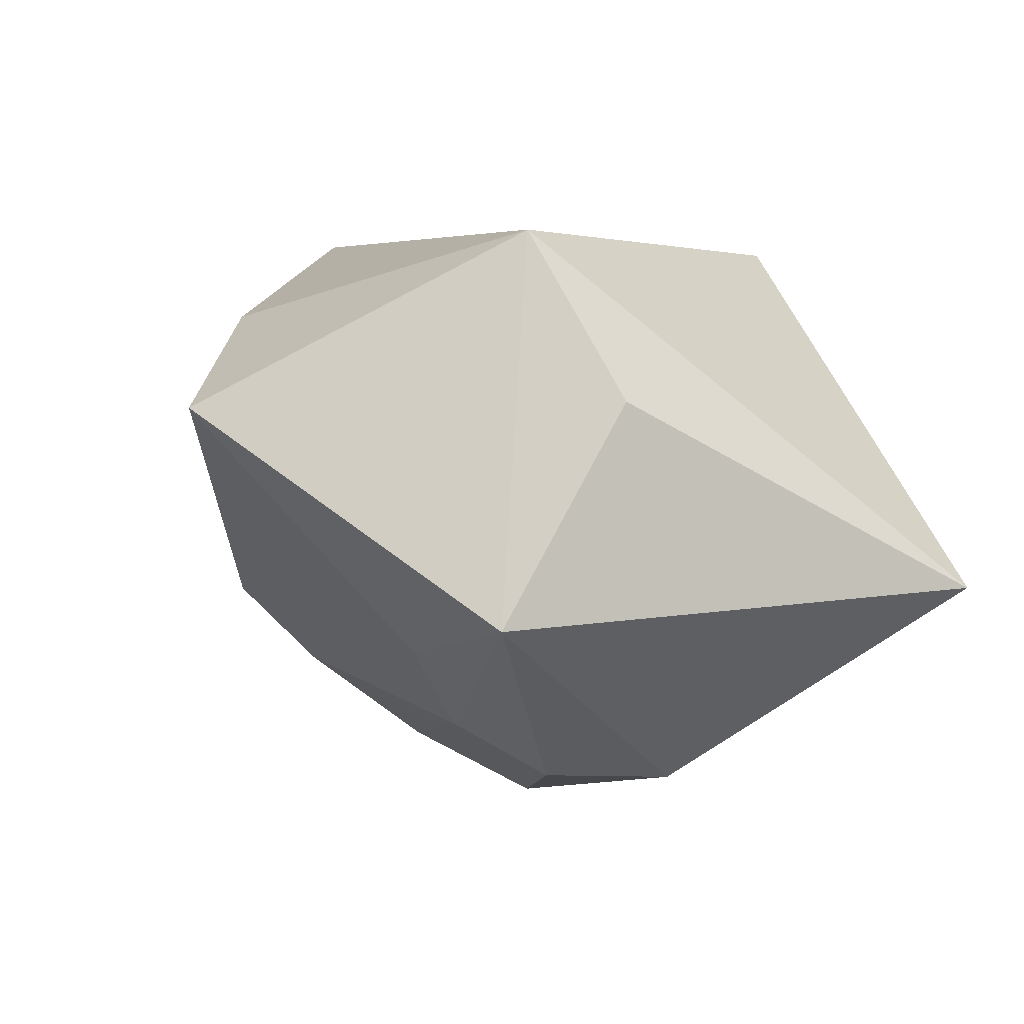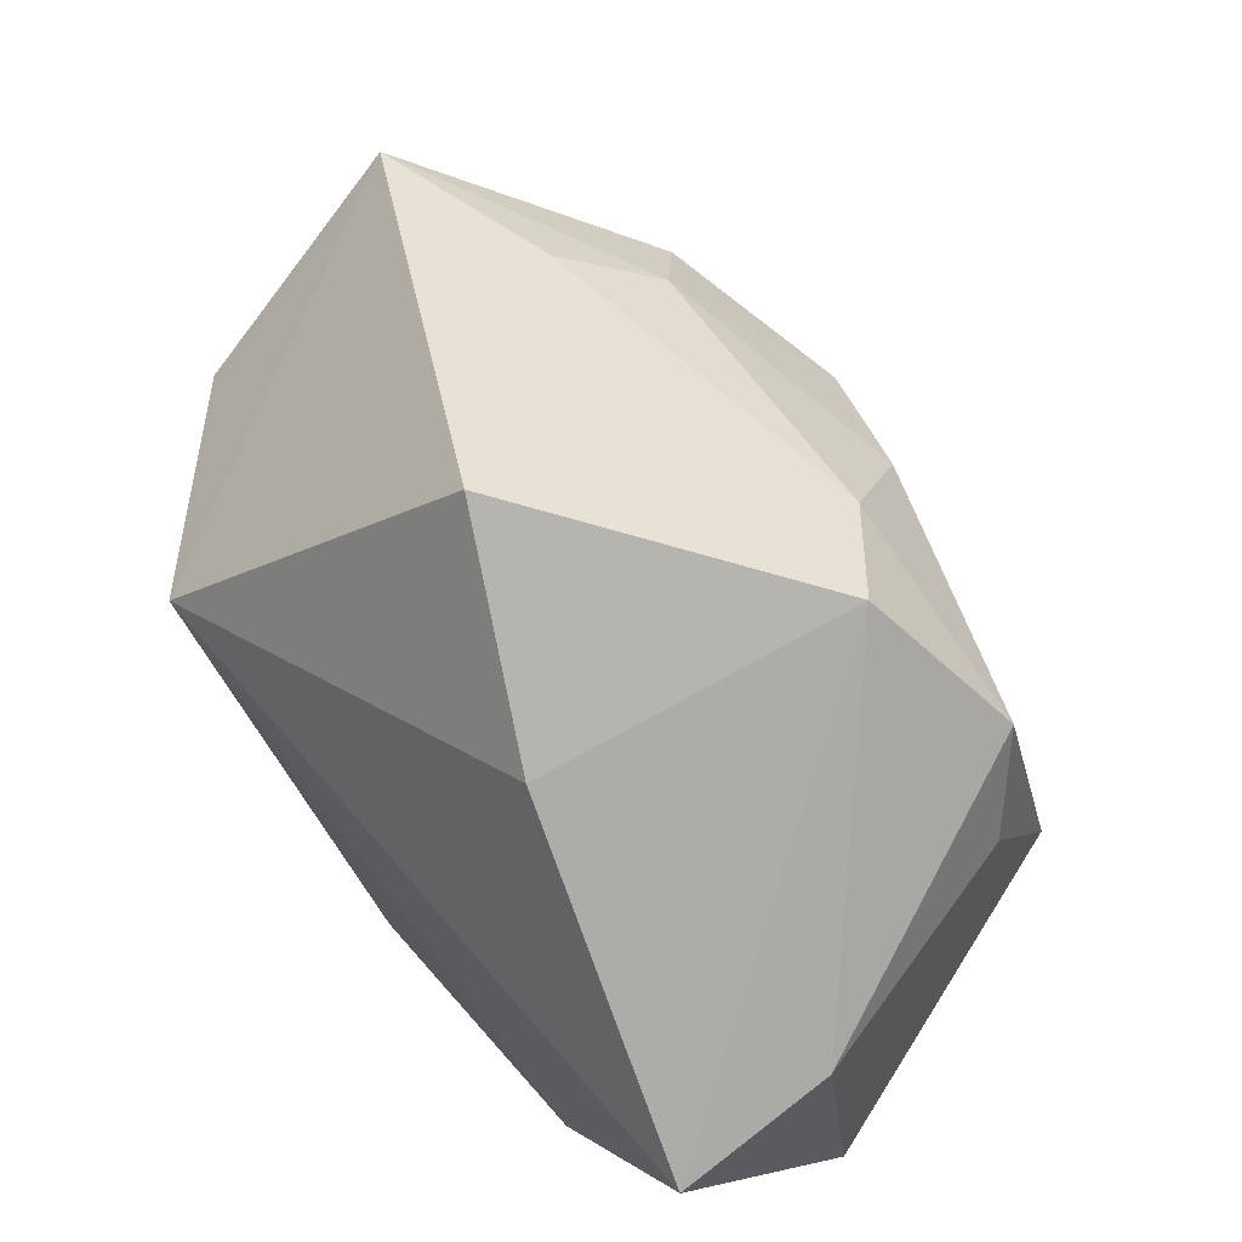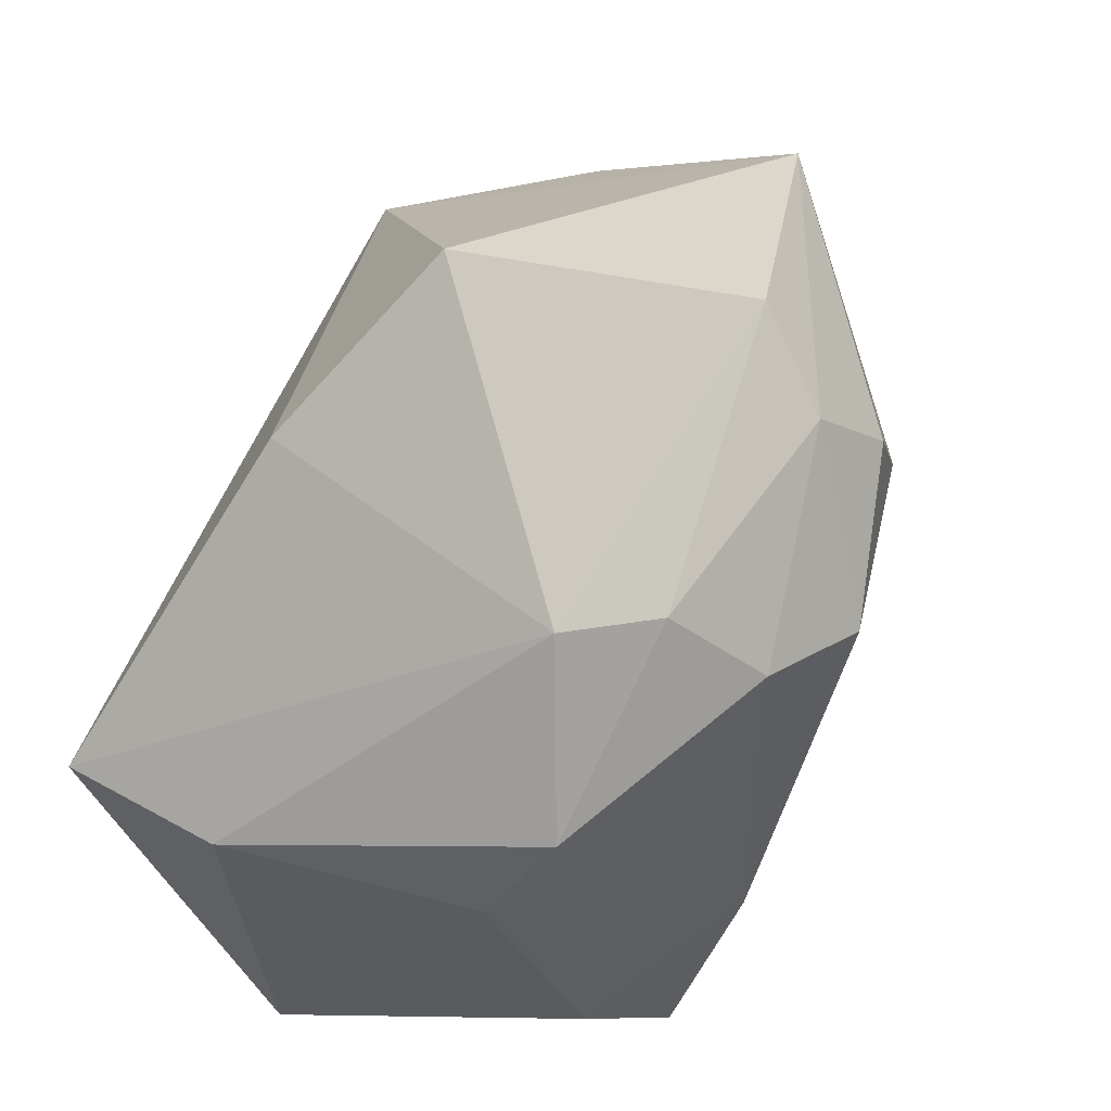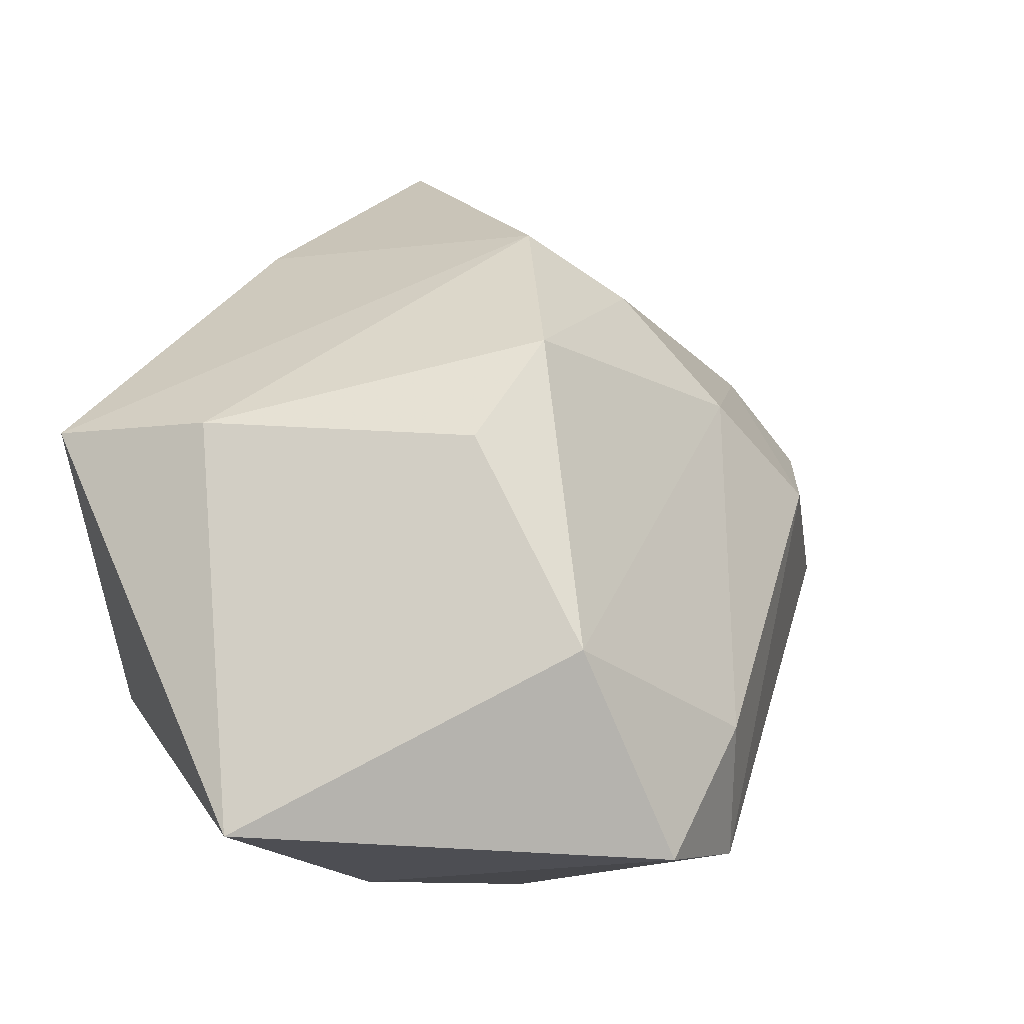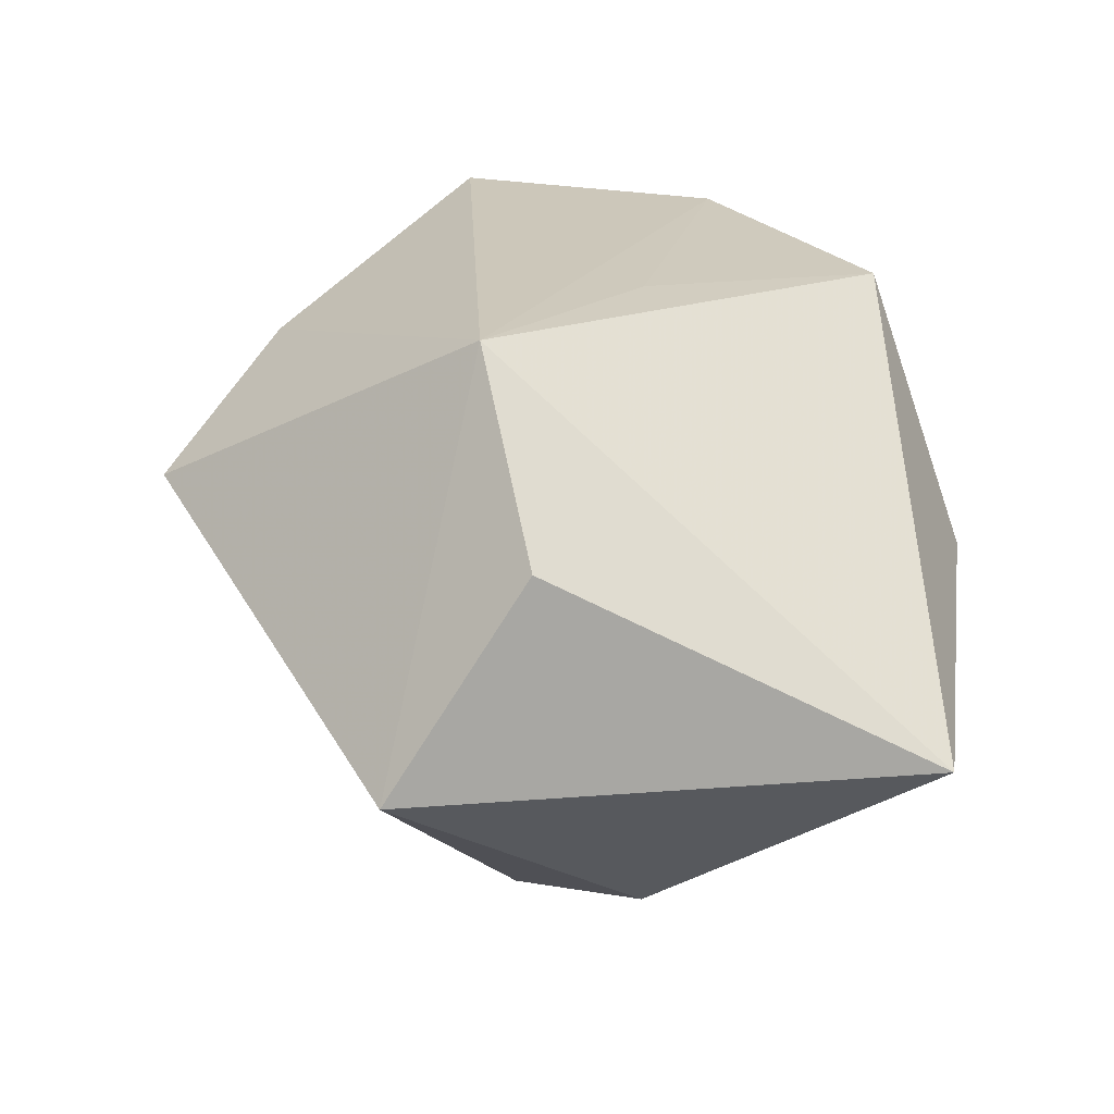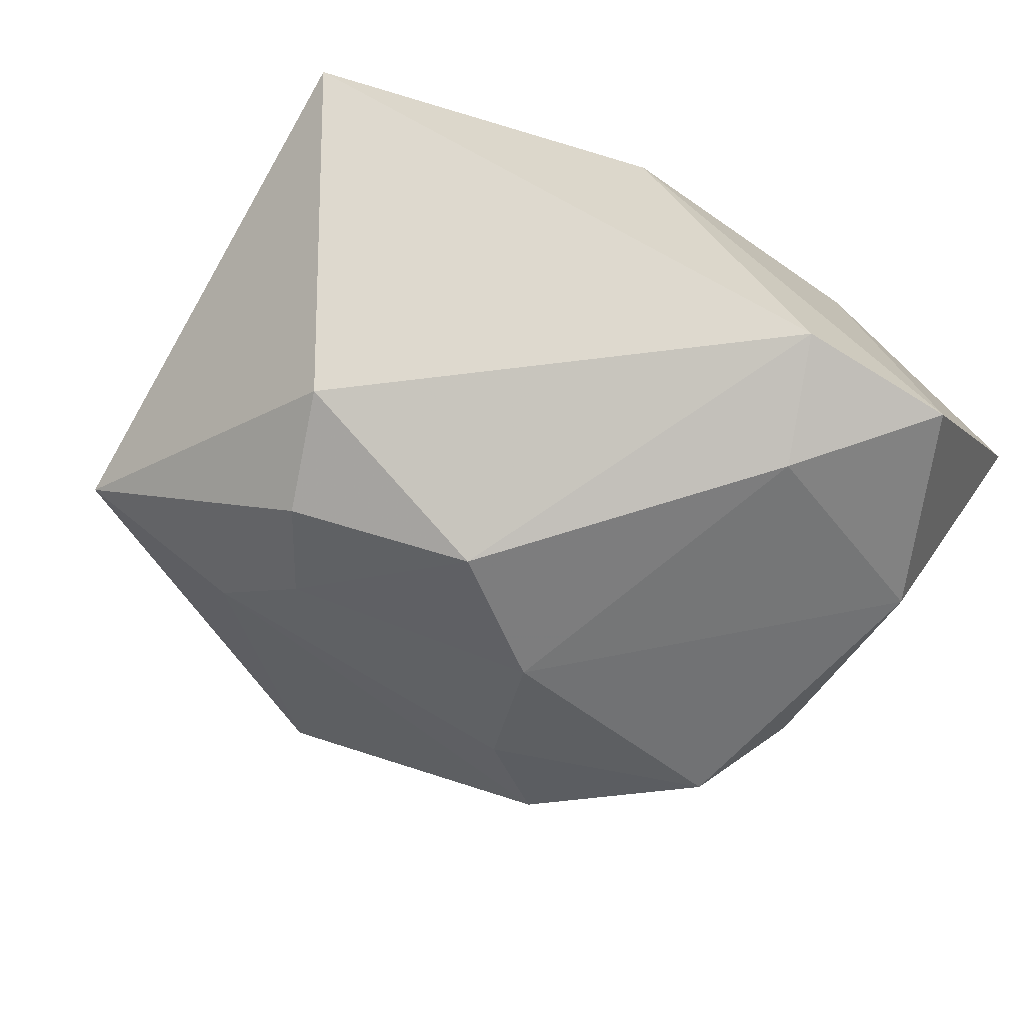
<metadata>
{"format":"obj","ext":"obj","renderer":"f3d","projection":"perspective","resolution":1024,"background":"white","views":[{"elev":4.9,"azim":-118.4,"up":"+Z"},{"elev":67.5,"azim":48.5,"up":"+Y"},{"elev":60.8,"azim":115.7,"up":"+Y"},{"elev":-9.4,"azim":111.0,"up":"+Y"},{"elev":21.3,"azim":-99.5,"up":"+Z"},{"elev":-76.7,"azim":-34.9,"up":"+Z"}]}
</metadata>
<code>
v 0.03655 -0.02573 0.007628
v 0.007893 0.02221 -0.01611
v -0.02219 0.01481 0.02478
v 0.02937 -0.01142 -0.01967
v 0.02605 0.01445 -0.01525
v 0.0304 0.006023 -0.01092
v -0.01048 -0.029 0.0007014
v -0.007861 -0.001061 0.02457
v 0.01338 -0.029 0.00573
v -0.002692 -0.02257 0.02341
v -0.0362 0.02488 -0.008084
v 0.01004 0.02859 0.01721
v 0.01191 -0.01643 -0.02699
v 0.02082 -0.02748 -0.02425
v 0.03528 0.007733 0.01093
v 0.01712 -0.021 0.02021
v -0.04017 -0.01959 -0.006593
v 0.03446 0.007983 0.02478
v 0.004458 0.01252 -0.02387
v -0.006022 0.005982 -0.02828
v 0.007111 -0.02669 -0.02491
v -0.025 0.001986 -0.02411
v 0.01508 0.02675 -0.009799
v -0.03559 0.01285 0.01026
v -0.02089 0.0253 -0.01171
v 0.02172 -0.01324 0.02478
v -0.01611 0.019 -0.01921
v -0.004969 0.03967 0.009175
v -0.02066 0.01204 -0.02377
f 17 11 22
f 24 11 17
f 7 10 17
f 1 18 26
f 21 22 20
f 17 22 21
f 21 7 17
f 14 7 21
f 25 11 28
f 25 27 11
f 29 22 11
f 11 27 29
f 20 22 29
f 29 27 20
f 9 14 1
f 9 7 14
f 1 10 9
f 10 7 9
f 16 10 1
f 1 26 16
f 16 26 10
f 15 18 1
f 1 14 4
f 27 25 2
f 13 21 20
f 14 21 13
f 13 4 14
f 17 10 3
f 3 24 17
f 28 11 3
f 11 24 3
f 3 12 28
f 3 26 18
f 18 12 3
f 5 15 6
f 6 4 5
f 6 15 1
f 1 4 6
f 20 27 19
f 27 2 19
f 19 2 5
f 19 13 20
f 5 4 19
f 4 13 19
f 23 15 5
f 28 12 23
f 18 15 23
f 23 12 18
f 5 2 23
f 23 25 28
f 23 2 25
f 10 26 8
f 8 3 10
f 26 3 8

</code>
